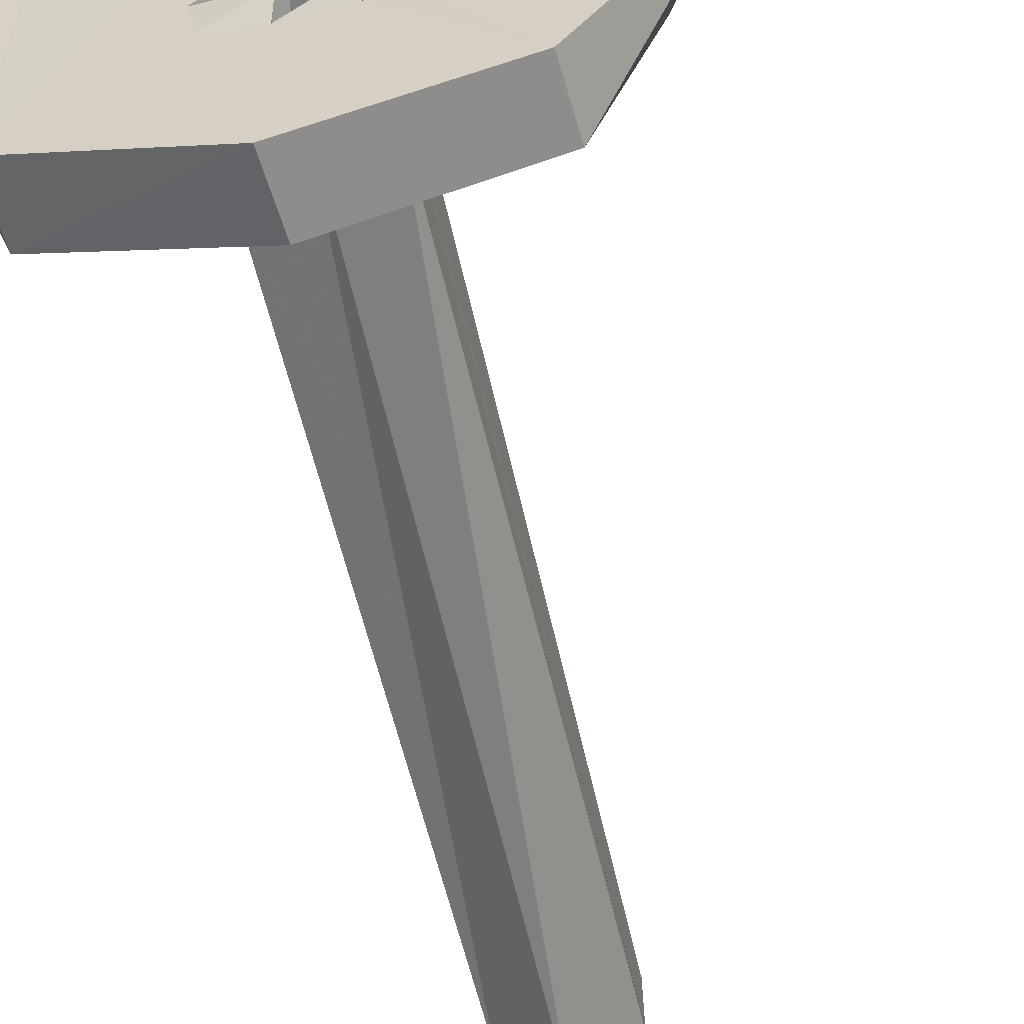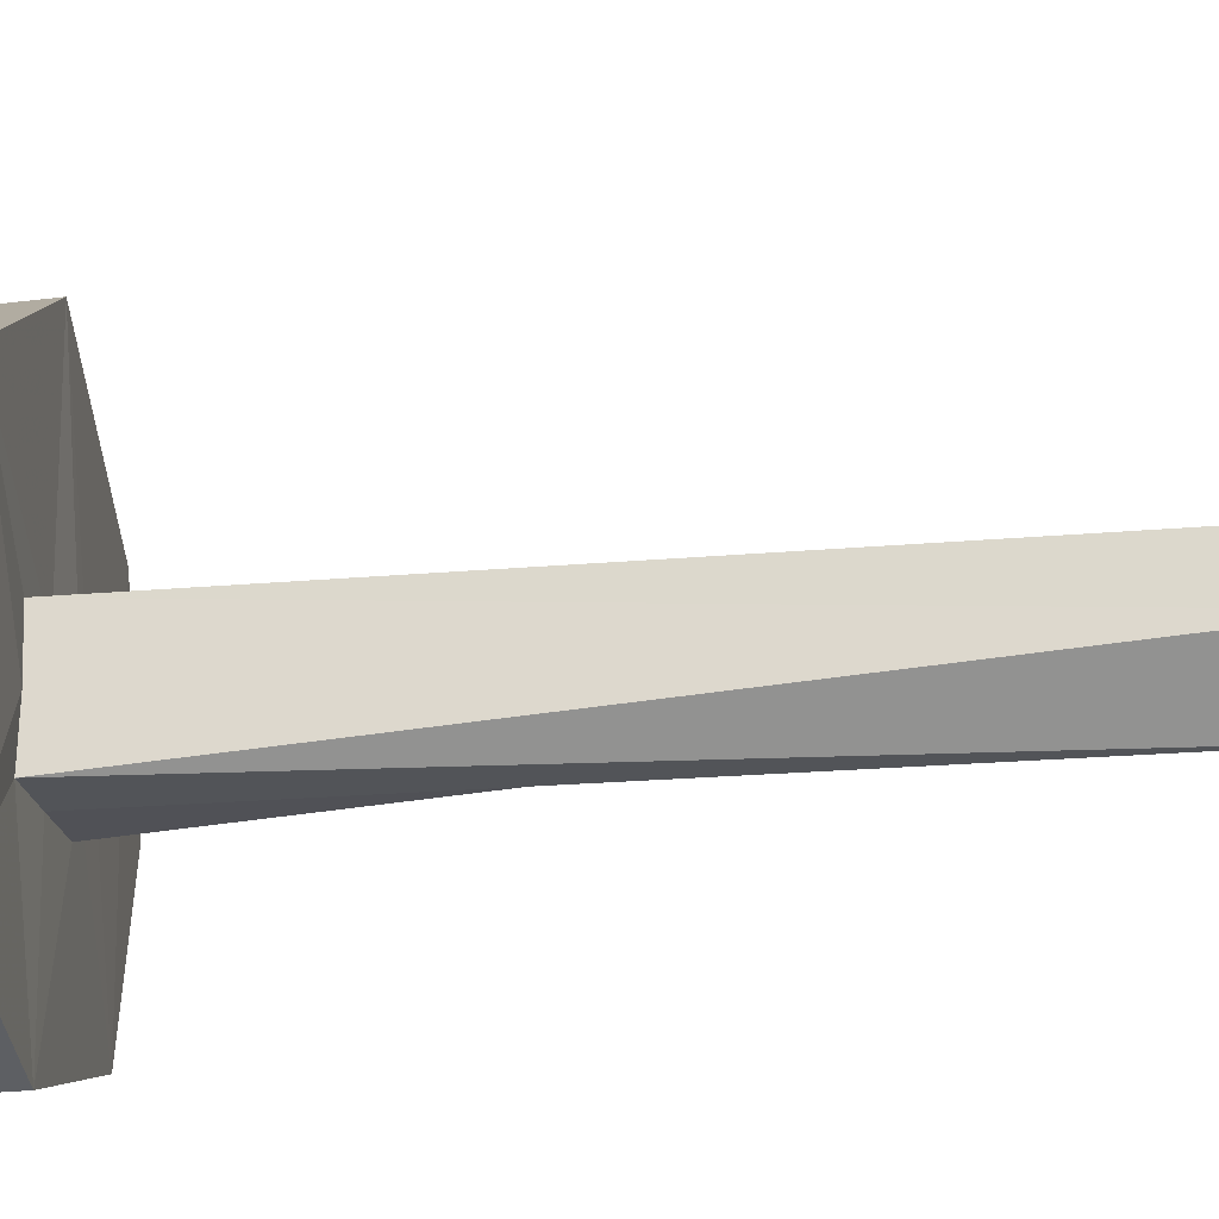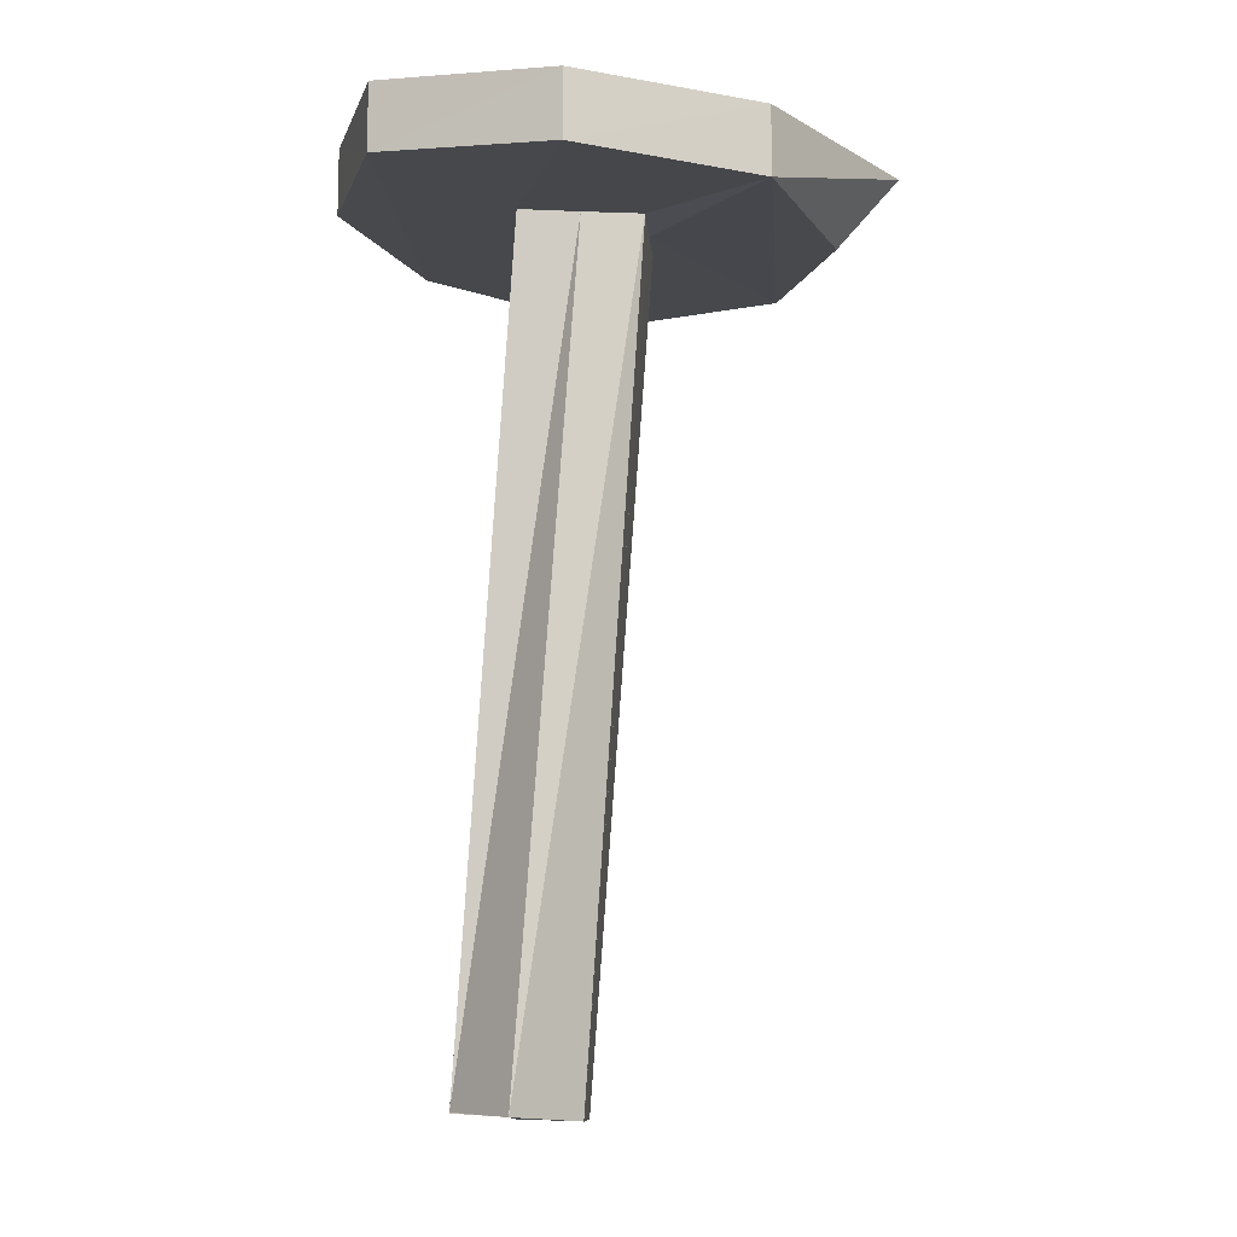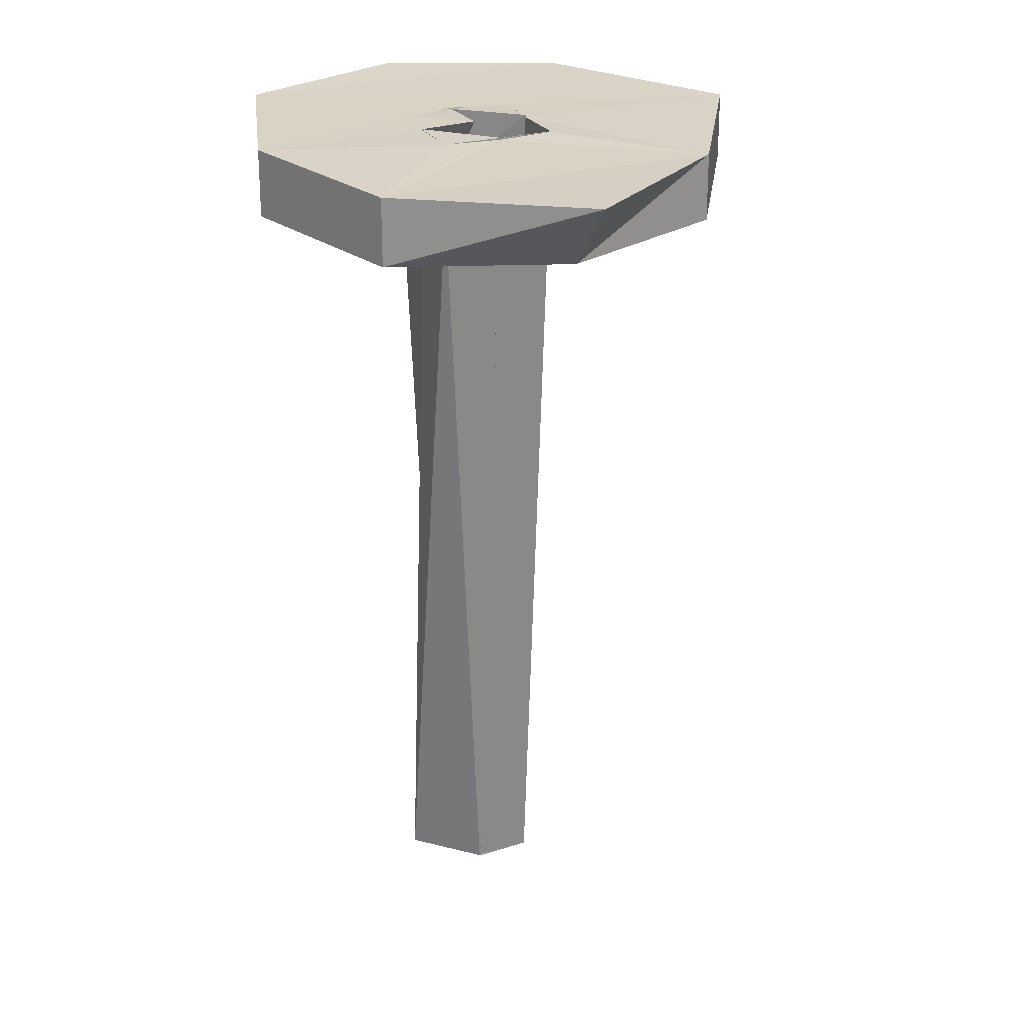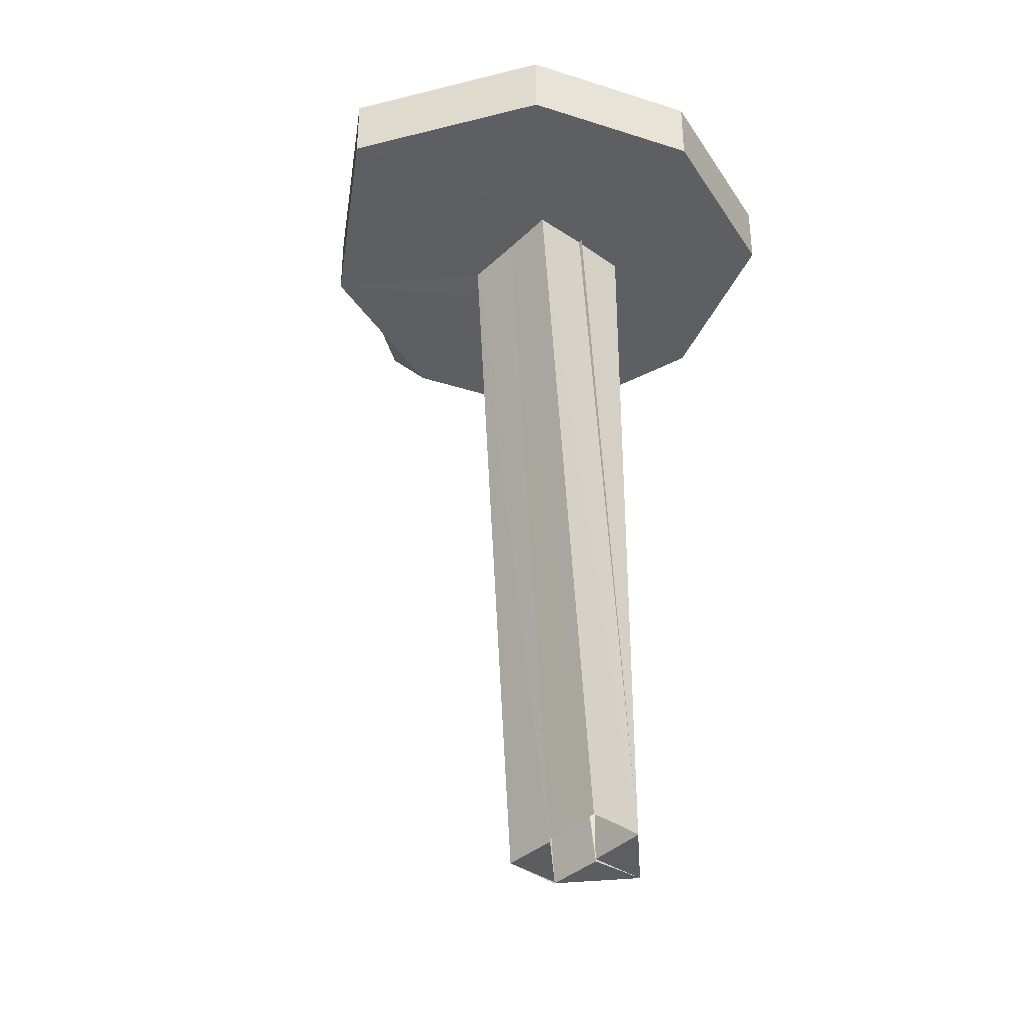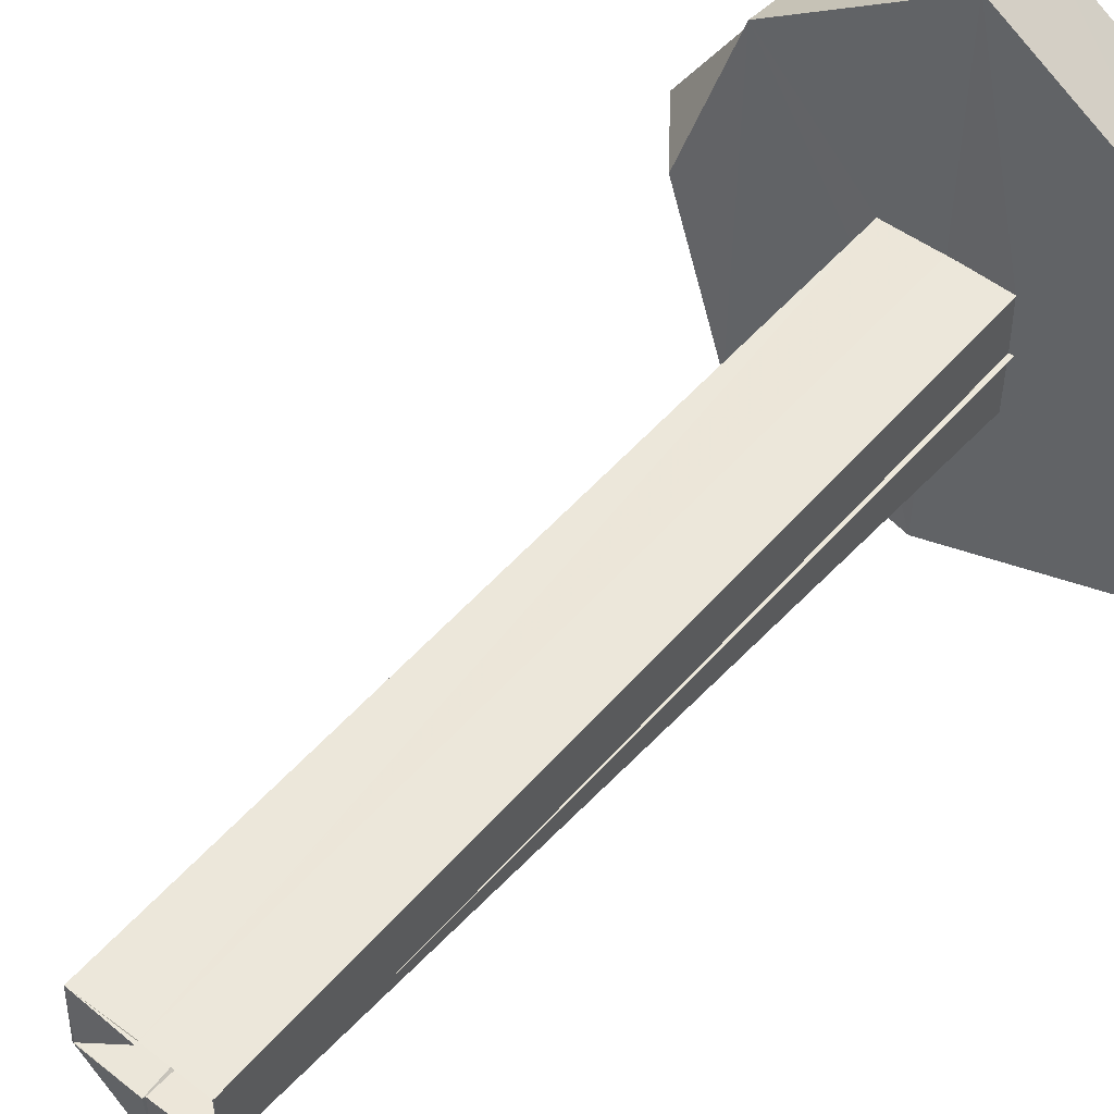
<metadata>
{"format":"obj","ext":"obj","renderer":"f3d","projection":"perspective","resolution":1024,"background":"white","views":[{"elev":-59.7,"azim":16.6,"up":"+Y"},{"elev":-22.1,"azim":103.0,"up":"+Y"},{"elev":-11.6,"azim":4.1,"up":"+Z"},{"elev":22.8,"azim":64.6,"up":"+Z"},{"elev":-36.5,"azim":-131.8,"up":"+Z"},{"elev":50.0,"azim":-137.1,"up":"+Y"}]}
</metadata>
<code>
o 13550
v 2232 1906 10.39
v 2232 1906 10.39
v 2232 1906 10.4
v 2232 1906 10.4
v 2232 1906 10.4
v 2232 1906 10.4
v 2232 1906 10.38
v 2232 1906 10.4
v 2232 1906 10.39
v 2232 1906 10.39
v 2232 1906 10.38
v 2232 1906 10.38
v 2232 1906 10.39
v 2232 1906 10.4
v 2232 1906 10.38
v 2232 1906 10.38
v 2232 1906 10.39
v 2232 1906 10.39
v 2232 1906 10.38
v 2232 1906 10.39
v 2232 1906 10.39
v 2232 1906 10.25
v 2232 1906 10.24
v 2232 1906 10.38
v 2232 1906 10.39
v 2232 1906 10.39
v 2232 1906 10.4
v 2232 1906 10.39
v 2232 1906 10.39
v 2232 1906 10.38
v 2232 1906 10.38
v 2232 1906 10.24
v 2232 1906 10.24
v 2232 1906 10.38
v 2232 1906 10.24
v 2232 1906 10.24
v 2232 1906 10.24
v 2232 1906 10.24
v 2232 1906 10.38
v 2232 1906 10.24
v 2232 1906 10.24
v 2232 1906 10.38
v 2232 1906 10.38
v 2232 1906 10.24
v 2232 1906 10.38
v 2232 1906 10.24
v 2232 1906 10.25
v 2232 1906 10.38
v 2232 1906 10.24
v 2232 1906 10.24
v 2232 1906 10.24
v 2232 1906 10.24
v 2232 1906 10.25
v 2232 1906 10.38
v 2232 1906 10.38
v 2232 1906 10.38
v 2232 1906 10.38
v 2232 1906 10.38
v 2232 1906 10.38
v 2232 1906 10.38
v 2232 1906 10.38
v 2232 1906 10.38
v 2232 1906 10.38
v 2232 1906 10.24
v 2232 1906 10.25
v 2232 1906 10.24
v 2232 1906 10.38
v 2232 1906 10.24
v 2232 1906 10.38
v 2232 1906 10.38
v 2232 1906 10.38
v 2232 1906 10.24
v 2232 1906 10.24
v 2232 1906 10.24
v 2232 1906 10.38
v 2232 1906 10.24
v 2232 1906 10.38
v 2232 1906 10.38
v 2232 1906 10.38
v 2232 1906 10.38
v 2232 1906 10.39
v 2232 1906 10.38
v 2232 1906 10.39
v 2232 1906 10.39
v 2232 1906 10.38
v 2232 1906 10.38
v 2232 1906 10.38
v 2232 1906 10.39
v 2232 1906 10.39
v 2232 1906 10.39
v 2232 1906 10.39
v 2232 1906 10.39
v 2232 1906 10.39
v 2232 1906 10.39
v 2232 1906 10.38
v 2232 1906 10.38
v 2232 1906 10.39
v 2232 1906 10.39
v 2232 1906 10.39
v 2232 1906 10.39
v 2232 1906 10.38
v 2232 1906 10.38
v 2232 1906 10.39
v 2232 1906 10.4
v 2232 1906 10.38
v 2232 1906 10.4
v 2232 1906 10.38
v 2232 1906 10.39
v 2232 1906 10.39
v 2232 1906 10.38
v 2232 1906 10.38
v 2232 1906 10.39
v 2232 1906 10.39
v 2232 1906 10.39
v 2232 1906 10.39
v 2232 1906 10.39
v 2232 1906 10.39
v 2232 1906 10.39
v 2232 1906 10.39
v 2232 1906 10.39
v 2232 1906 10.39
v 2232 1906 10.24
v 2232 1906 10.38
v 2232 1906 10.25
v 2232 1906 10.24
v 2232 1906 10.38
v 2232 1906 10.24
v 2232 1906 10.39
v 2232 1906 10.24
v 2232 1906 10.24
v 2232 1906 10.39
v 2232 1906 10.24
v 2232 1906 10.39
v 2232 1906 10.39
v 2232 1906 10.39
v 2232 1906 10.39
v 2232 1906 10.39
v 2232 1906 10.39
v 2232 1906 10.39
v 2232 1906 10.39
v 2232 1906 10.39
v 2232 1906 10.38
v 2232 1906 10.38
v 2232 1906 10.38
v 2232 1906 10.25
v 2232 1906 10.25
v 2232 1906 10.38
v 2232 1906 10.38
v 2232 1906 10.38
v 2232 1906 10.24
v 2232 1906 10.24
v 2232 1906 10.24
v 2232 1906 10.24
v 2232 1906 10.24
v 2232 1906 10.24
v 2232 1906 10.39
v 2232 1906 10.38
v 2232 1906 10.39
v 2232 1906 10.39
v 2232 1906 10.39
v 2232 1906 10.39
v 2232 1906 10.39
v 2232 1906 10.39
v 2232 1906 10.39
v 2232 1906 10.39
v 2232 1906 10.39
v 2232 1906 10.39
v 2232 1906 10.39
v 2232 1906 10.39
v 2232 1906 10.39
v 2232 1906 10.24
v 2232 1906 10.39
v 2232 1906 10.24
v 2232 1906 10.39
v 2232 1906 10.38
v 2232 1906 10.39
v 2232 1906 10.38
v 2232 1906 10.39
v 2232 1906 10.38
v 2232 1906 10.39
v 2232 1906 10.38
v 2232 1906 10.24
v 2232 1906 10.39
v 2232 1906 10.39
v 2232 1906 10.39
v 2232 1906 10.39
v 2232 1906 10.39
v 2232 1906 10.39
v 2232 1906 10.39
v 2232 1906 10.39
v 2232 1906 10.39
v 2232 1906 10.39
v 2232 1906 10.39
v 2232 1906 10.38
v 2232 1906 10.24
v 2232 1906 10.25
v 2232 1906 10.24
v 2232 1906 10.39
v 2232 1906 10.24
v 2232 1906 10.39
v 2232 1906 10.38
v 2232 1906 10.39
v 2232 1906 10.24
v 2232 1906 10.24
v 2232 1906 10.24
v 2232 1906 10.24
v 2232 1906 10.24
v 2232 1906 10.24
v 2232 1906 10.24
v 2232 1906 10.38
v 2232 1906 10.24
v 2232 1906 10.24
v 2232 1906 10.38
v 2232 1906 10.39
v 2232 1906 10.24
v 2232 1906 10.24
v 2232 1906 10.39
f 1 2 3
f 3 4 5
f 6 7 3
f 8 9 6
f 7 10 11
f 7 11 12
f 7 13 14
f 15 11 16
f 17 13 18
f 19 18 13
f 20 18 21
f 22 15 23
f 20 24 25
f 25 26 20
f 25 27 28
f 8 27 25
f 25 29 8
f 30 31 26
f 31 32 33
f 34 33 35
f 36 37 35
f 38 39 31
f 38 23 40
f 41 23 36
f 23 42 37
f 41 31 43
f 44 42 45
f 46 47 23
f 48 49 44
f 49 50 51
f 47 52 53
f 54 53 55
f 49 56 57
f 58 52 59
f 58 60 61
f 62 63 59
f 64 63 65
f 66 67 59
f 19 67 57
f 68 57 67
f 69 70 67
f 71 72 68
f 72 73 74
f 75 74 76
f 77 75 78
f 79 57 80
f 81 79 82
f 82 83 84
f 79 84 18
f 79 85 86
f 79 16 87
f 88 87 16
f 88 89 90
f 88 91 89
f 92 93 91
f 43 91 94
f 95 88 96
f 97 98 88
f 99 100 95
f 98 101 102
f 103 104 99
f 105 106 103
f 99 107 108
f 109 107 101
f 110 111 107
f 112 109 113
f 113 98 114
f 114 115 113
f 116 115 114
f 117 118 112
f 119 118 117
f 120 121 119
f 120 122 123
f 124 122 125
f 119 126 127
f 128 129 126
f 127 128 130
f 130 131 132
f 133 134 135
f 136 137 138
f 139 140 141
f 142 143 144
f 144 145 61
f 146 147 145
f 148 23 144
f 144 86 148
f 148 86 149
f 148 150 151
f 152 153 150
f 154 153 155
f 154 156 157
f 158 159 160
f 161 162 163
f 164 162 165
f 164 166 167
f 168 169 170
f 170 171 172
f 172 173 174
f 174 175 176
f 177 178 176
f 179 180 178
f 171 181 182
f 171 183 181
f 184 185 183
f 186 181 187
f 188 189 190
f 191 192 193
f 31 194 193
f 31 193 91
f 195 196 197
f 198 197 199
f 200 201 197
f 202 203 201
f 204 203 205
f 204 206 207
f 204 208 209
f 210 211 212
f 213 214 215
f 215 214 216
f 216 214 217

</code>
